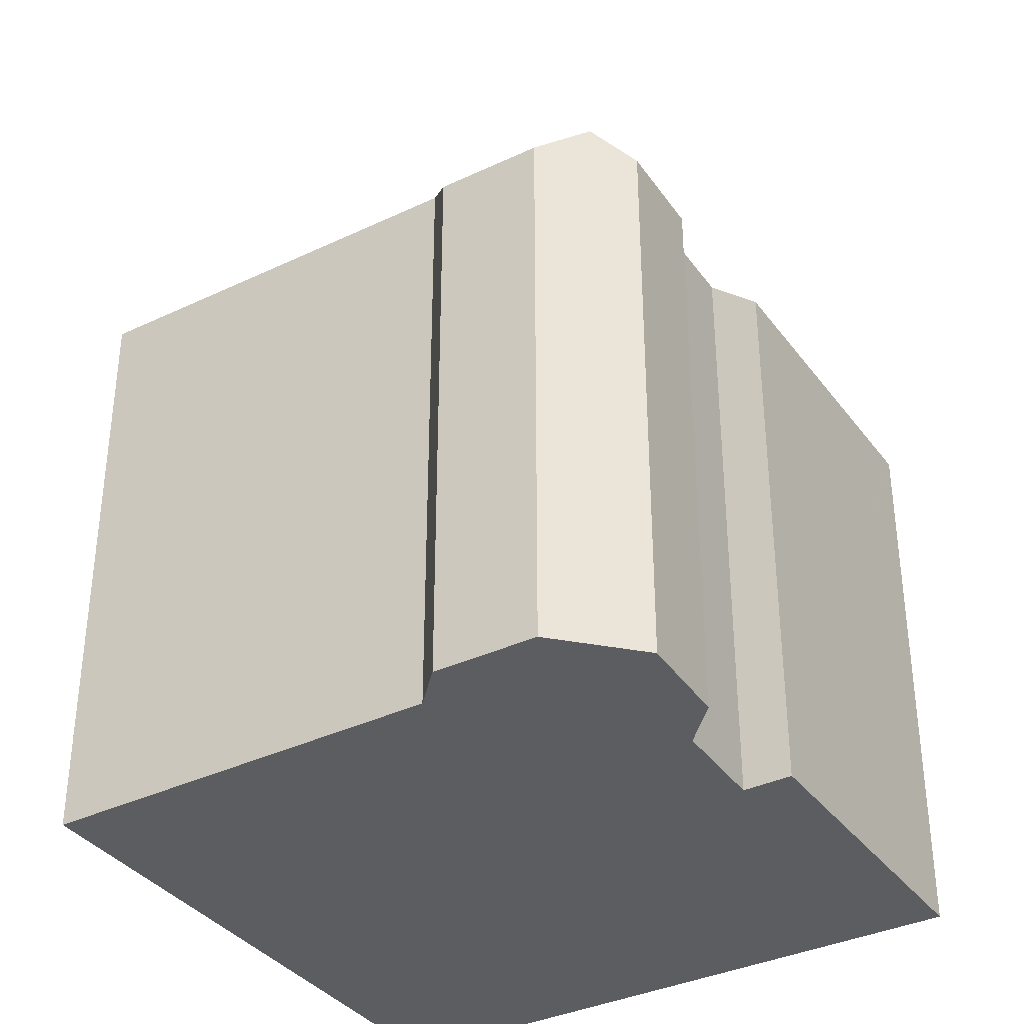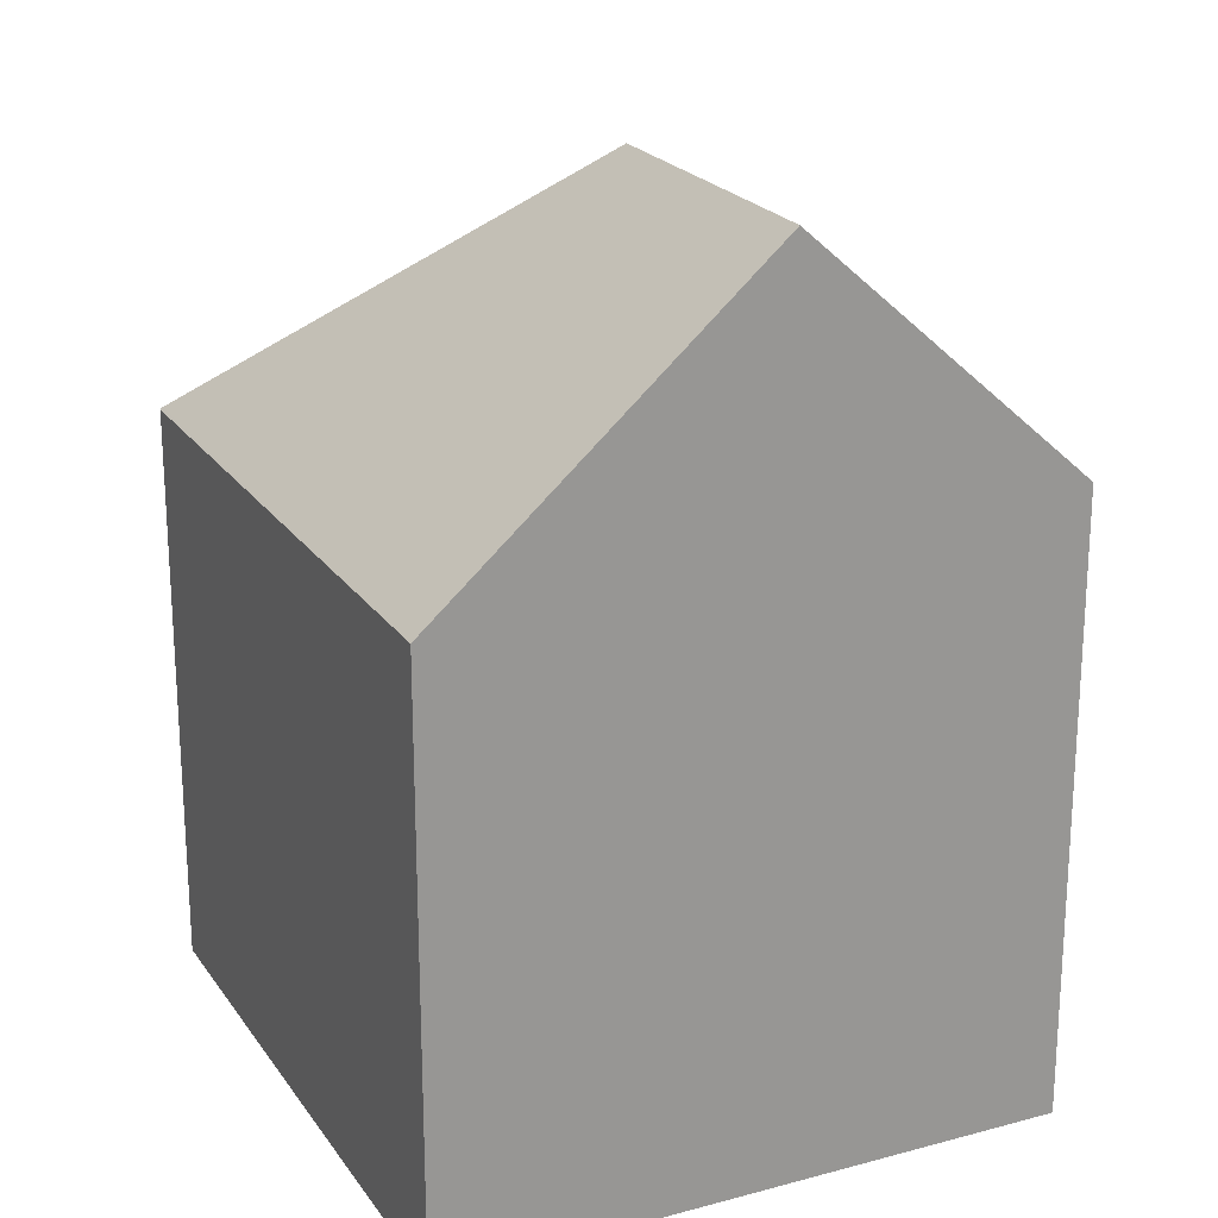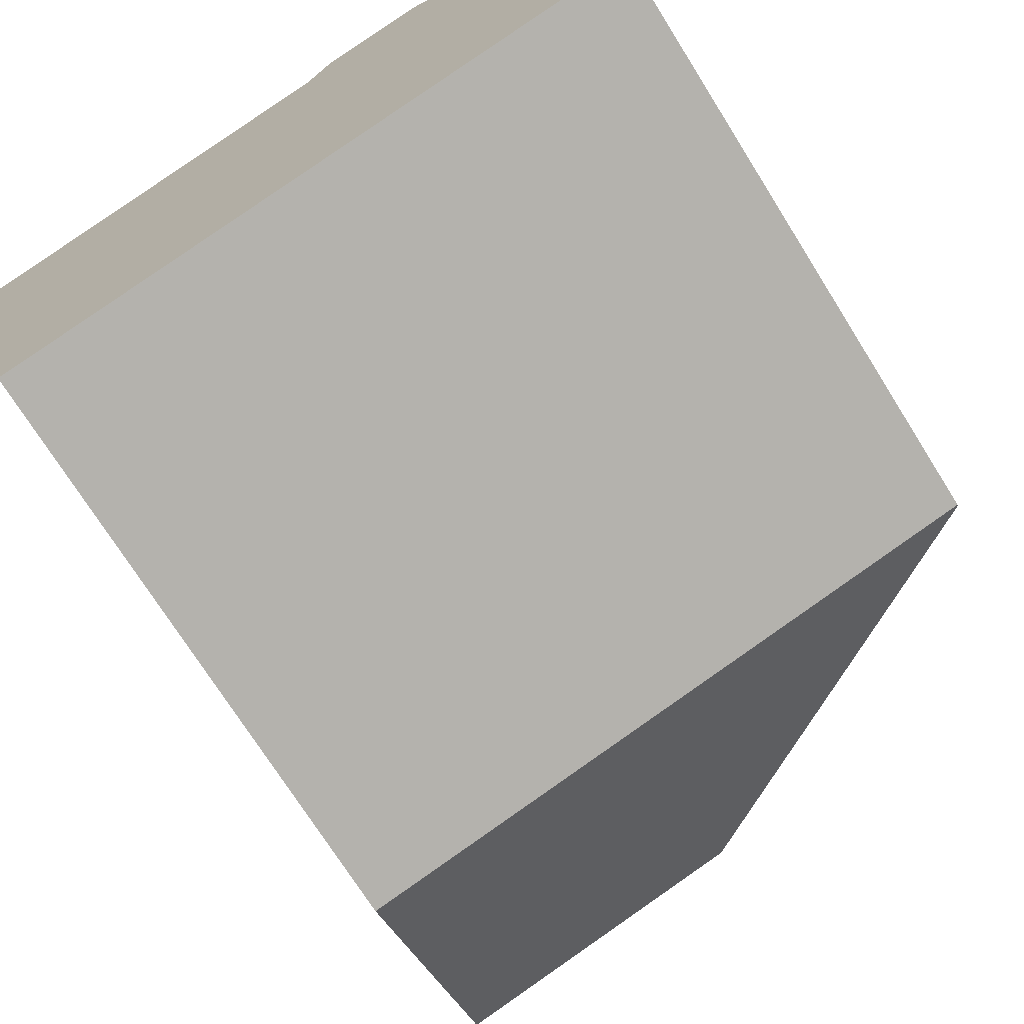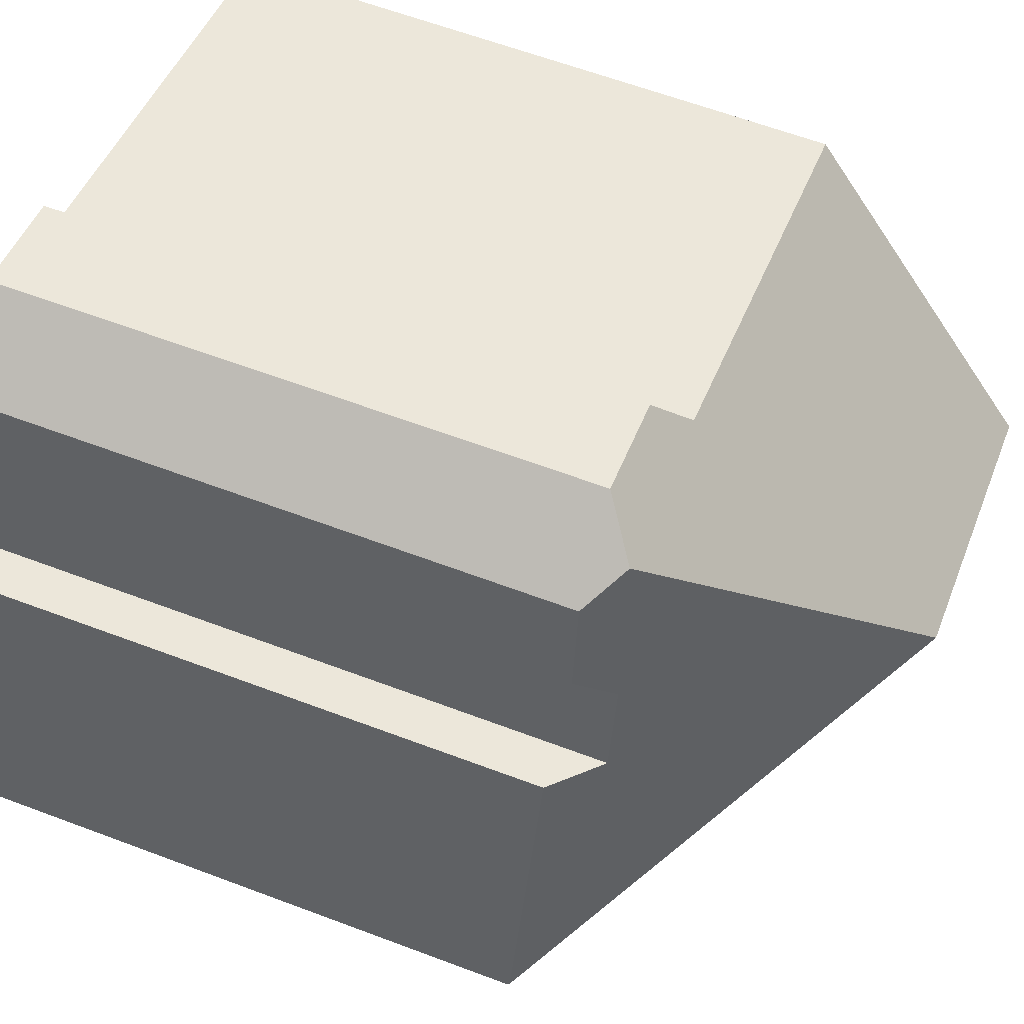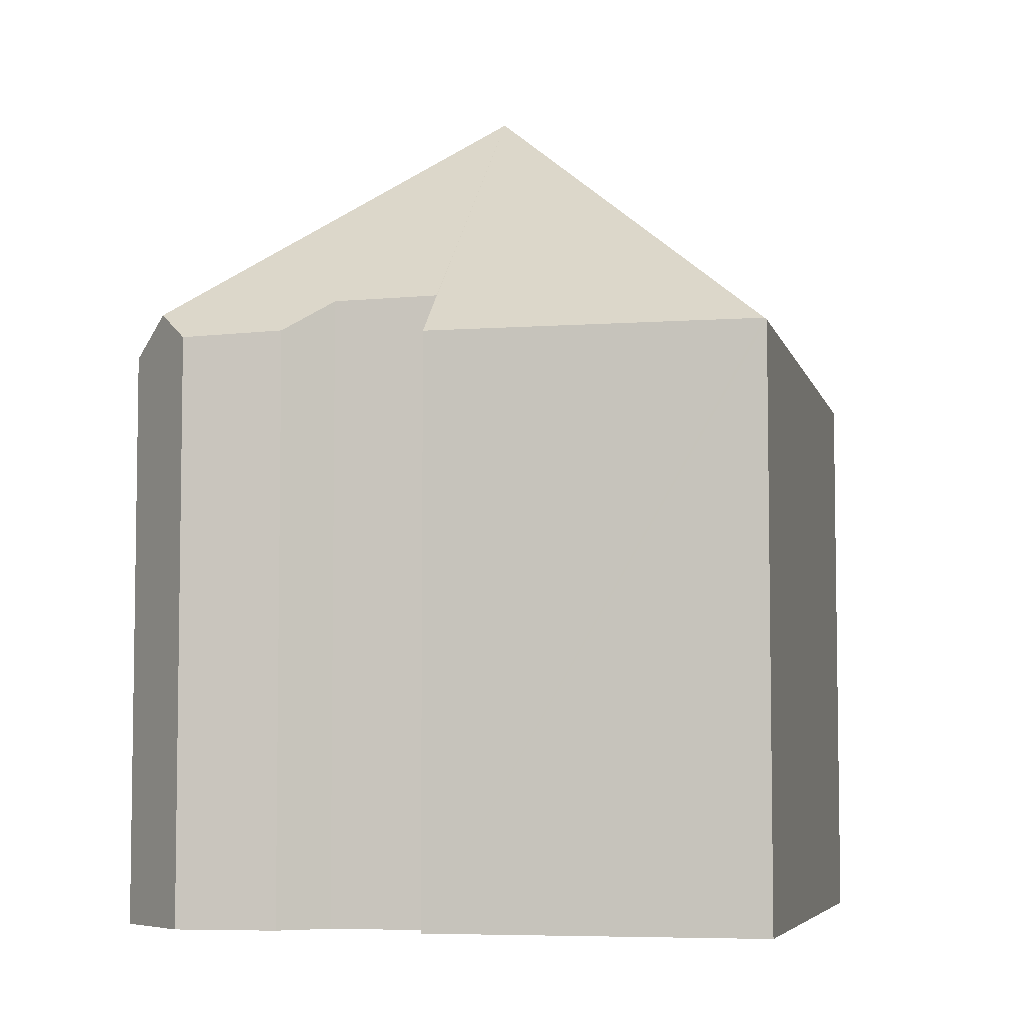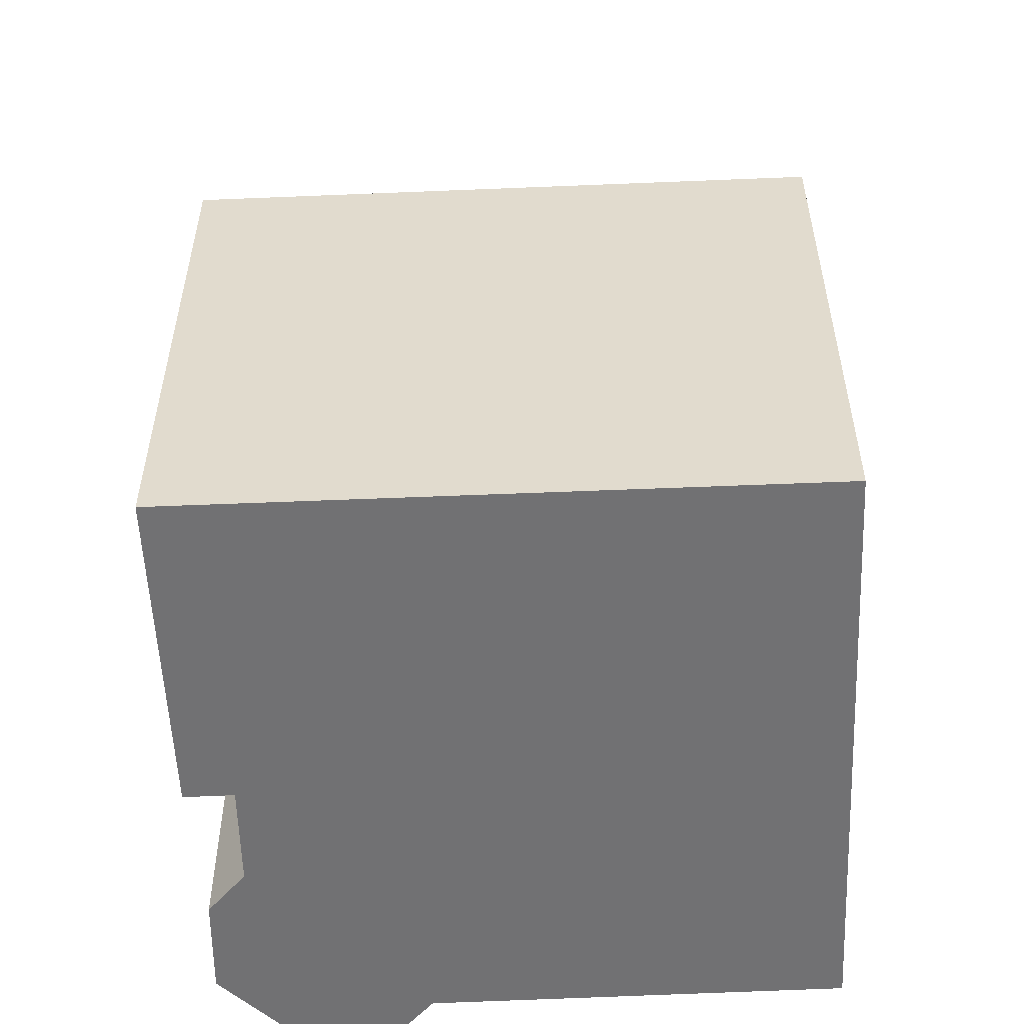
<metadata>
{"format":"obj","ext":"obj","renderer":"f3d","projection":"perspective","resolution":1024,"background":"white","views":[{"elev":-36.1,"azim":17.3,"up":"+Y"},{"elev":21.9,"azim":-129.7,"up":"+Y"},{"elev":-71.8,"azim":32.0,"up":"+Z"},{"elev":61.9,"azim":111.0,"up":"+Z"},{"elev":-5.9,"azim":88.6,"up":"+Y"},{"elev":-55.3,"azim":168.1,"up":"+Y"}]}
</metadata>
<code>
v  13.49 10.14 -7.687
v  6.497 15.19 -3.546
v  12.02 10.15 -2.032
v  11.17 10.93 -2.259
v  10.75 10.9 -0.473
v  10.14 10.74 2.611
v  11.23 10.29 0.43
v  10.86 10.23 2.172
v  2.686 10.1 -10.5
v  13.5 10.1 -7.724
v  1.252 15.19 -4.892
v  0 10.75 6.584e-16
v  7.022 10.7 1.868
v  7.465 10.1 2.682
v  9.275 10.11 3.14
v  11.23 -2.633e-17 0.43
v  10.86 -1.33e-16 2.172
v  11.17 1.383e-16 -2.259
v  10.75 2.896e-17 -0.473
v  12.02 1.244e-16 -2.032
v  13.5 4.73e-16 -7.724
v  13.49 4.707e-16 -7.687
v  0 0 0
v  7.022 -1.144e-16 1.868
v  9.275 -1.923e-16 3.14
v  7.465 -1.642e-16 2.682
v  2.686 6.429e-16 -10.5
v  1.252 2.995e-16 -4.892
v  10.14 -1.599e-16 2.611
g defaultobject
f 1 2 3
f 4 3 2
f 5 4 2
f 6 5 2
f 7 5 6
f 8 7 6
f 9 1 10
f 1 9 2
f 2 9 11
f 12 2 11
f 2 12 13
f 2 13 6
f 6 13 14
f 6 14 15
f 8 16 7
f 16 8 17
f 5 18 4
f 18 5 19
f 20 1 3
f 1 20 10
f 10 20 21
f 21 20 22
f 7 19 5
f 19 7 16
f 18 3 4
f 3 18 20
f 23 13 12
f 13 23 24
f 14 25 15
f 25 14 26
f 21 9 10
f 9 21 27
f 9 12 11
f 12 9 27
f 12 27 23
f 23 27 28
f 24 14 13
f 14 24 26
f 15 8 6
f 8 15 17
f 17 15 29
f 29 15 25
f 28 24 23
f 24 28 25
f 25 28 29
f 29 28 17
f 17 28 16
f 16 28 27
f 16 27 19
f 19 27 18
f 18 27 20
f 20 27 22
f 22 27 21
f 25 26 24

</code>
